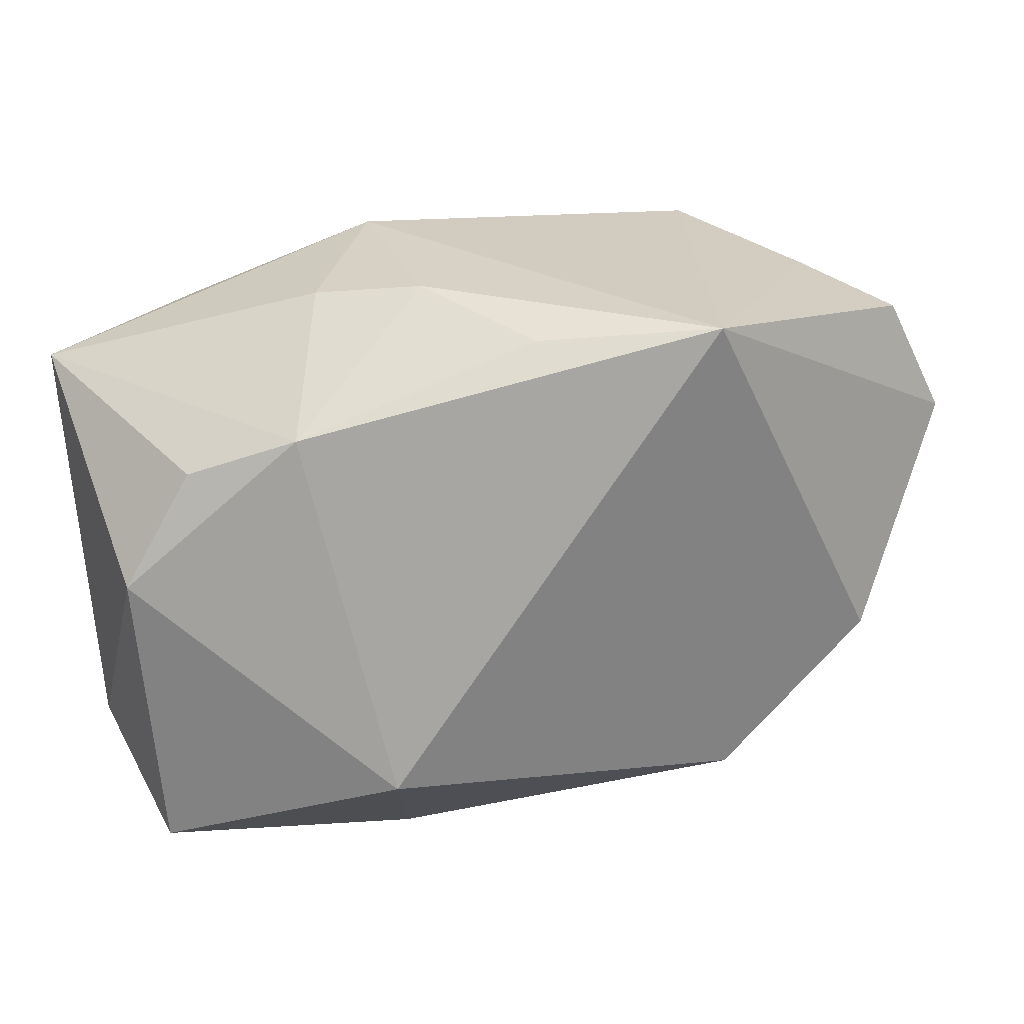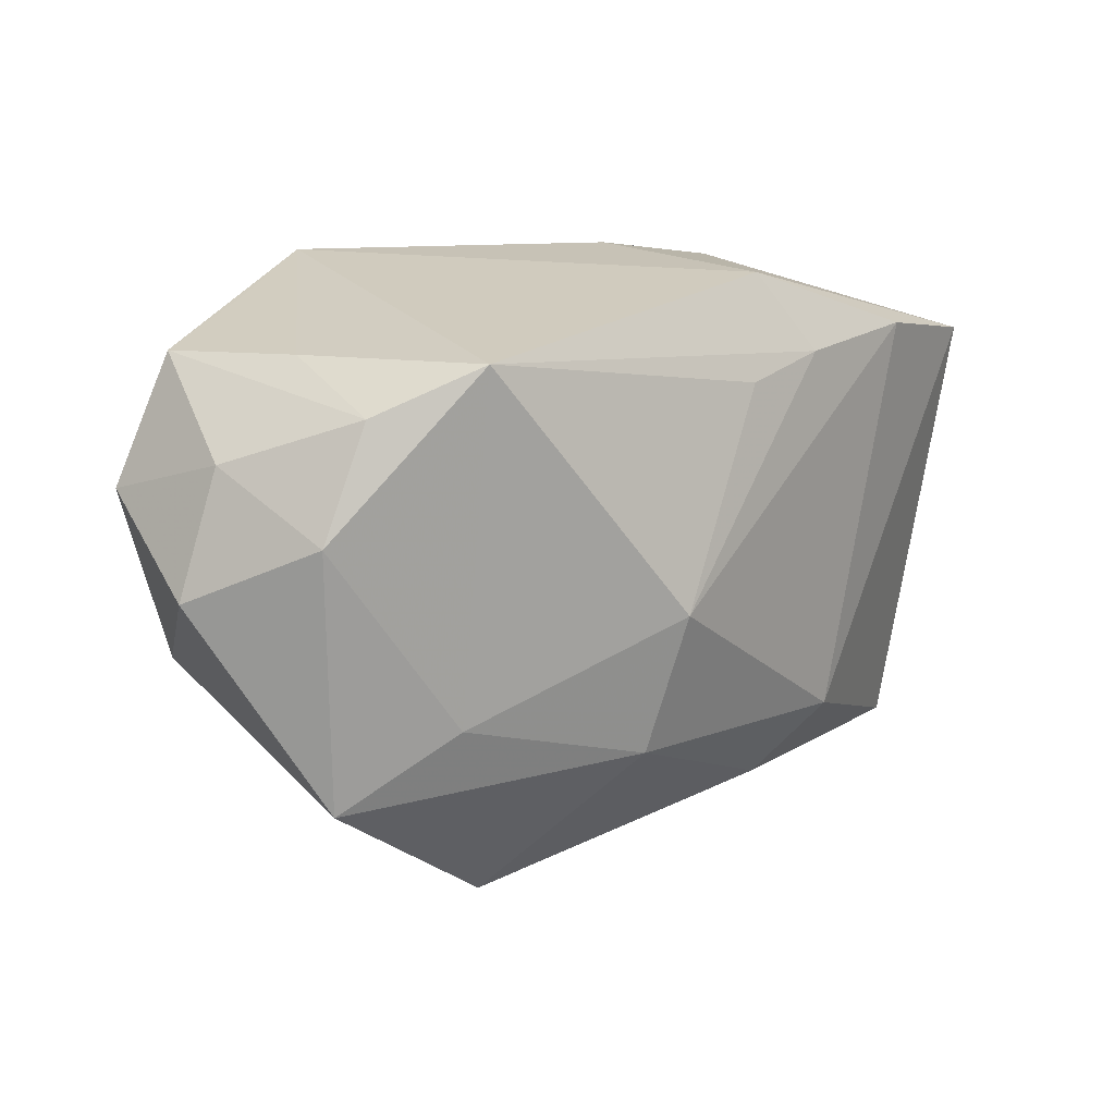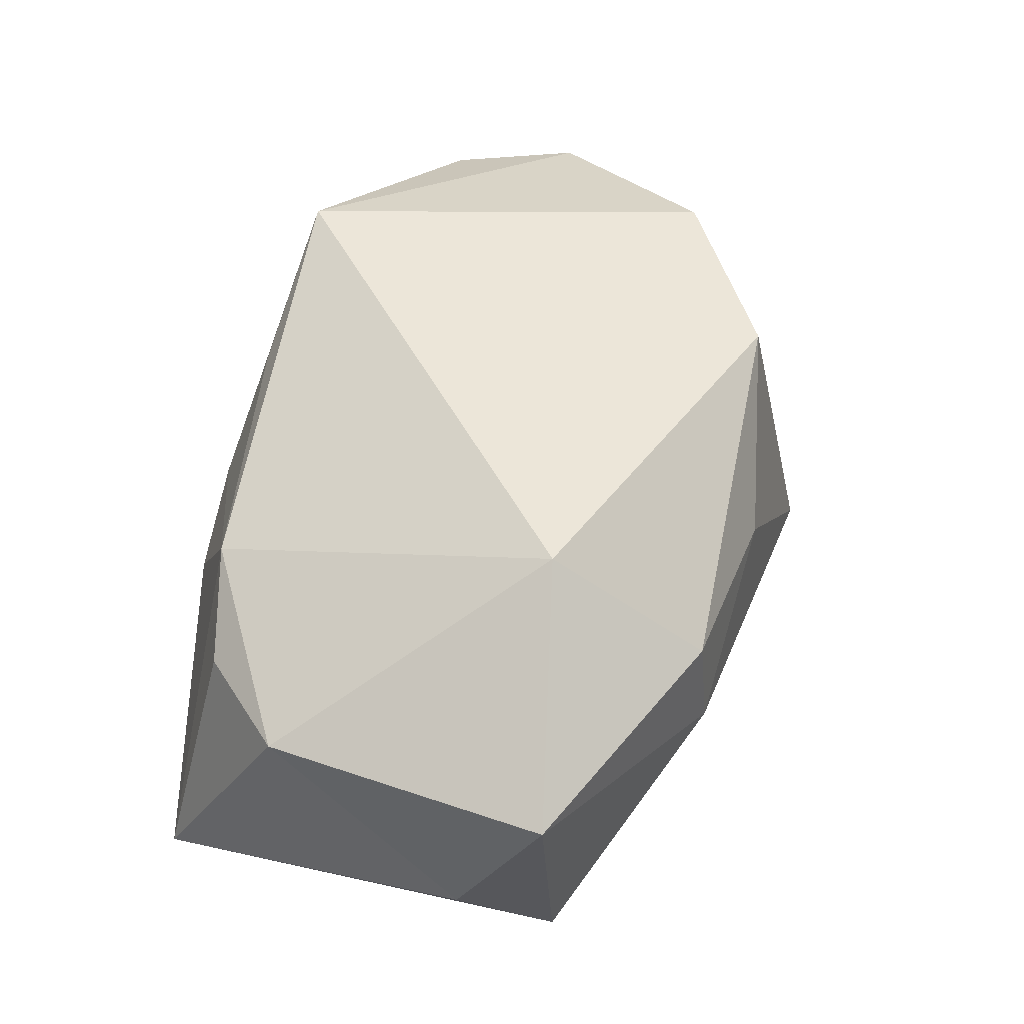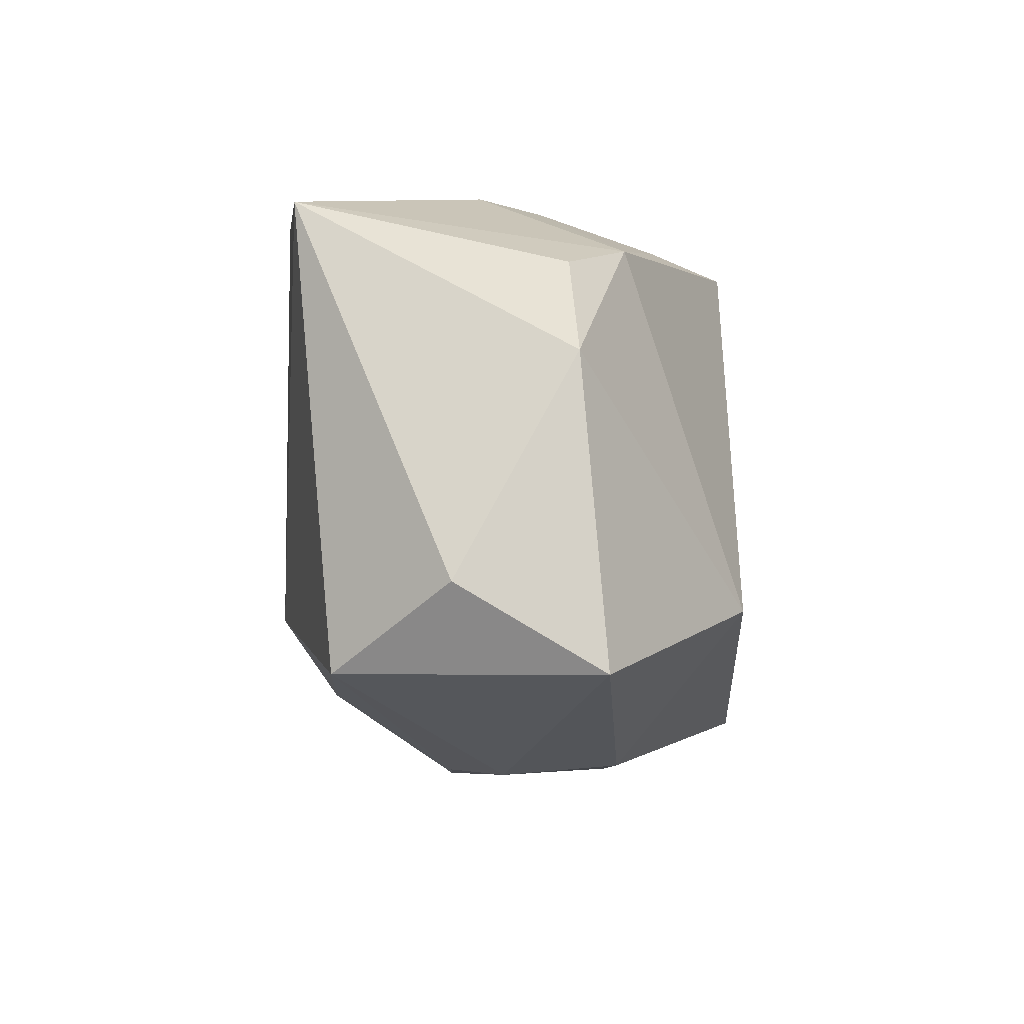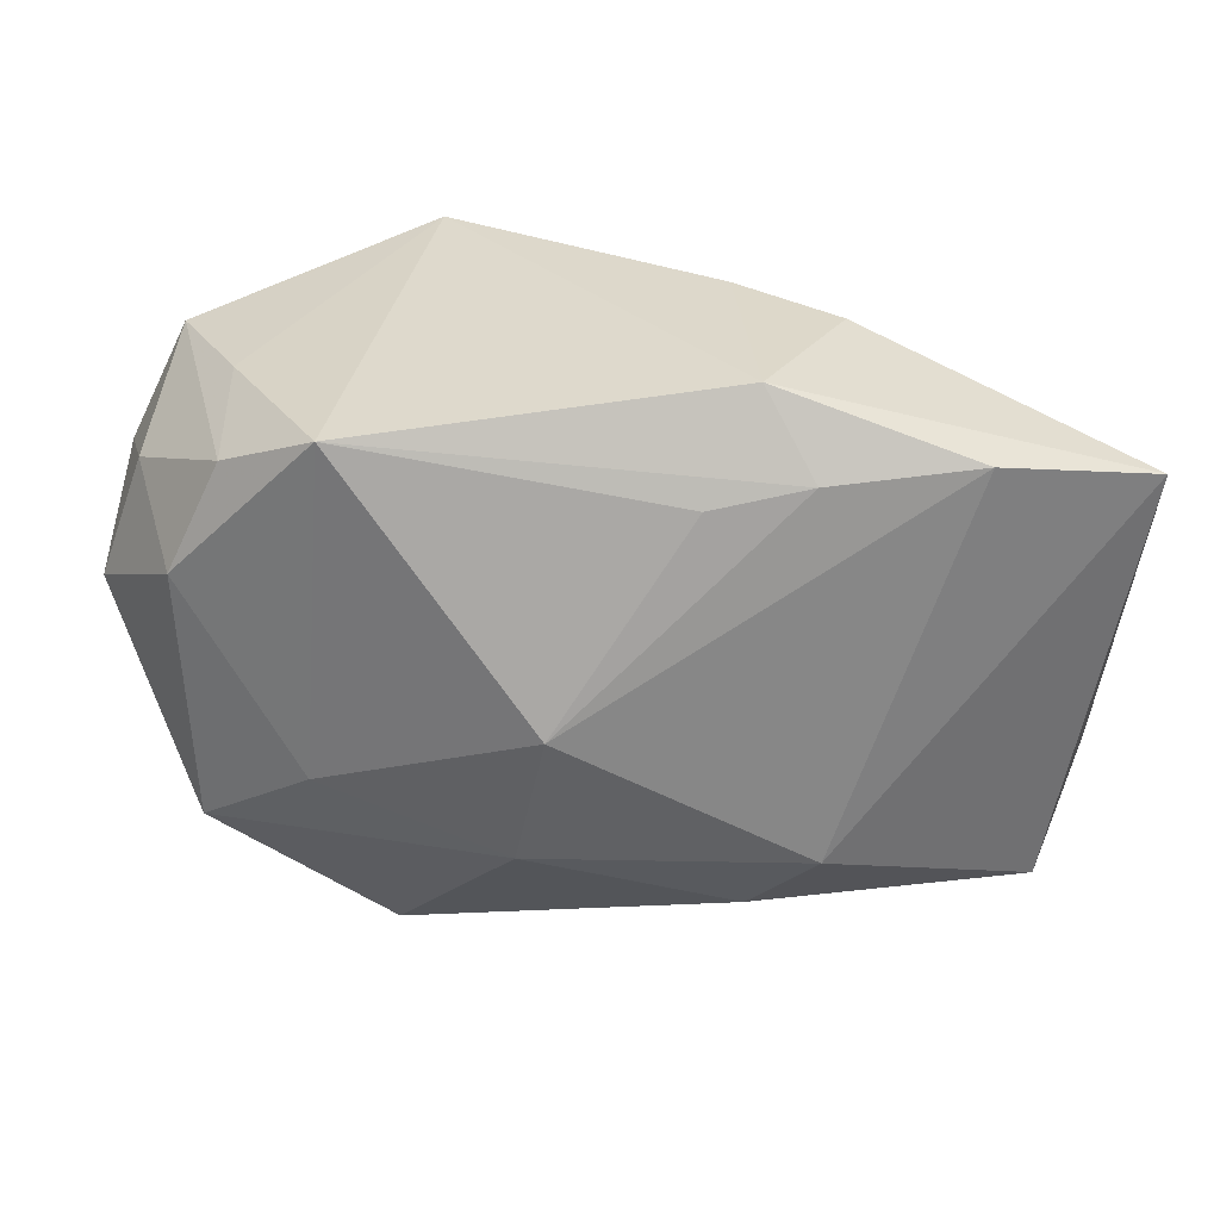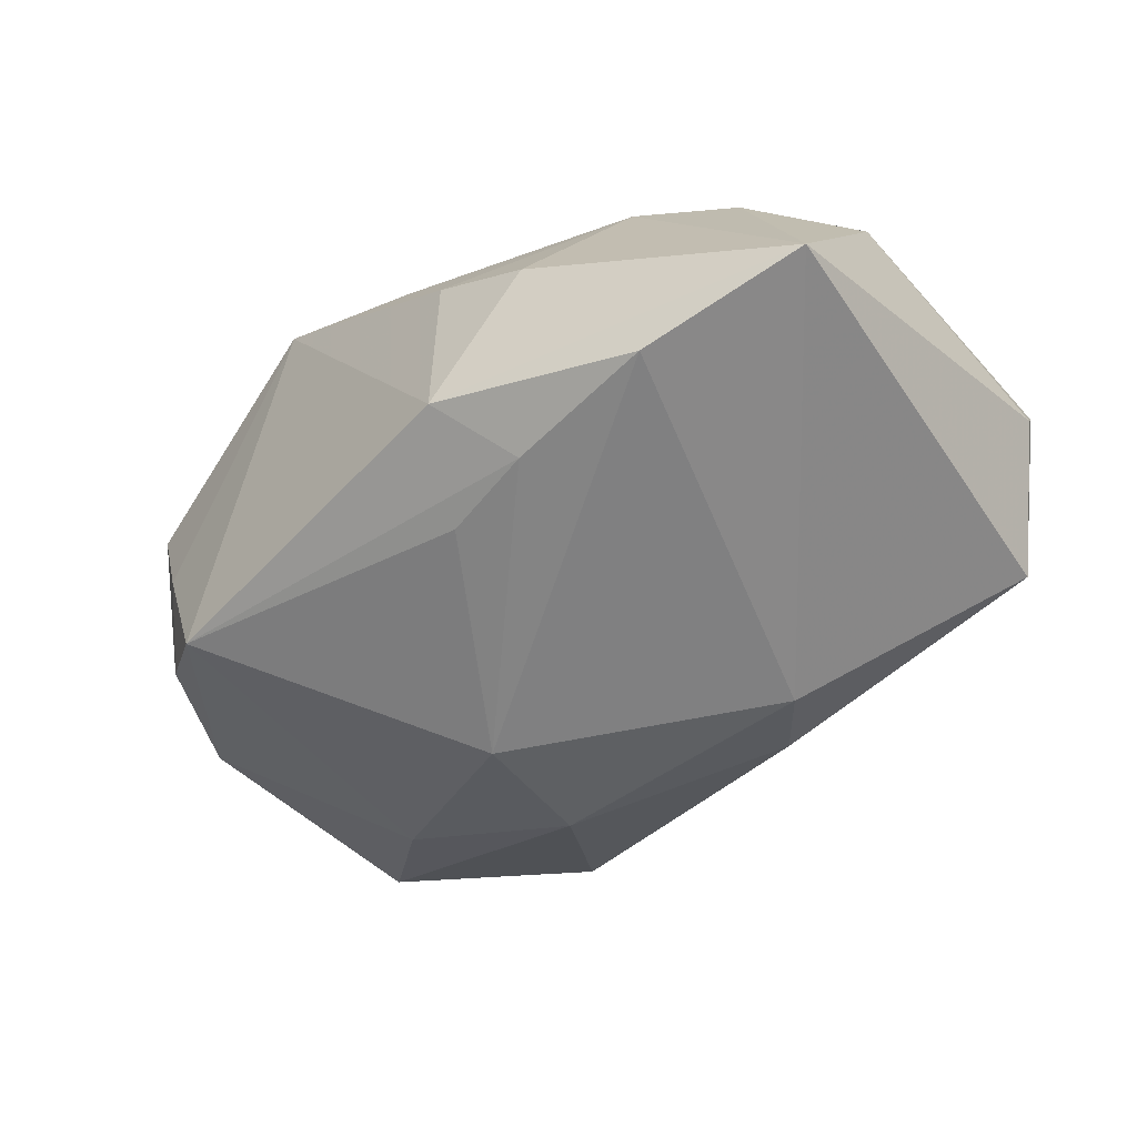
<metadata>
{"format":"obj","ext":"obj","renderer":"f3d","projection":"perspective","resolution":1024,"background":"white","views":[{"elev":29.9,"azim":-21.7,"up":"+Y"},{"elev":16.4,"azim":130.7,"up":"+Y"},{"elev":49.4,"azim":-64.0,"up":"+Z"},{"elev":-12.4,"azim":-87.2,"up":"+Y"},{"elev":29.1,"azim":171.7,"up":"+Y"},{"elev":-56.4,"azim":-137.3,"up":"+Z"}]}
</metadata>
<code>
v 0.01 -9.241e-05 -0.02197
v 0.02984 -0.00785 0.02009
v -0.01199 -0.01395 -0.02077
v 0.0276 -0.00744 -0.01283
v 0.02349 0.02386 0.01608
v -0.03643 -0.02251 0.008799
v -0.03893 -0.01541 -0.003498
v 0.0391 0.01423 0.002296
v 0.003392 -0.02604 0.008055
v -0.006714 -0.02008 -0.01663
v -0.01633 0.02473 -0.002835
v -0.008061 0.02619 0.002414
v 0.03726 0.008788 -0.007489
v 0.01571 -0.02029 0.02047
v -0.03852 0.01633 -0.0166
v -0.02401 0.01917 -0.01922
v 0.01297 0.02619 0.02047
v -0.001381 0.02437 0.01331
v 0.0349 0.02135 0.0125
v 0.04288 0.003606 0.002964
v -0.02252 0.01722 0.01043
v -0.007141 0.02548 -0.01551
v -0.03765 0.003668 0.006638
v 0.03114 0.02186 0.001361
v -0.0312 0.01334 0.00568
v 0.02081 -0.02475 -0.008003
v -0.01306 -0.02733 0.009266
v -0.03196 -0.02169 -0.01375
v -0.002182 0.0171 -0.01924
v -0.01763 -0.0144 0.02047
v -0.0107 0.01856 -0.01946
v -0.0124 -0.02806 -0.0007969
v 0.004626 -0.02594 -0.006779
v 0.03626 -0.01371 -0.006867
v 0.01213 -0.01216 -0.01917
v 0.04005 0.01065 0.01359
v 0.02552 0.02229 -0.01419
v 0.03272 0.01829 -0.00794
f 1 37 4
f 14 17 30
f 29 37 1
f 12 17 22
f 22 17 37
f 13 4 37
f 34 14 26
f 34 13 20
f 4 13 34
f 1 4 35
f 35 34 26
f 4 34 35
f 26 14 9
f 15 22 16
f 30 17 21
f 37 17 24
f 36 19 17
f 2 34 20
f 14 34 2
f 20 36 2
f 17 14 2
f 2 36 17
f 26 33 10
f 33 28 10
f 10 35 26
f 27 14 30
f 27 9 14
f 31 16 22
f 37 29 31
f 31 22 37
f 31 29 1
f 1 16 31
f 3 16 1
f 3 28 15
f 15 16 3
f 3 10 28
f 1 35 3
f 35 10 3
f 15 28 7
f 18 17 12
f 12 21 18
f 18 21 17
f 11 21 12
f 15 21 11
f 12 22 11
f 11 22 15
f 15 7 23
f 30 21 23
f 17 19 5
f 5 24 17
f 19 24 5
f 20 13 8
f 8 36 20
f 19 36 8
f 32 28 33
f 32 33 26
f 26 9 32
f 9 27 32
f 25 21 15
f 15 23 25
f 25 23 21
f 30 23 6
f 6 23 7
f 6 27 30
f 6 32 27
f 6 7 28
f 28 32 6
f 38 24 19
f 19 8 38
f 37 24 38
f 38 13 37
f 38 8 13

</code>
